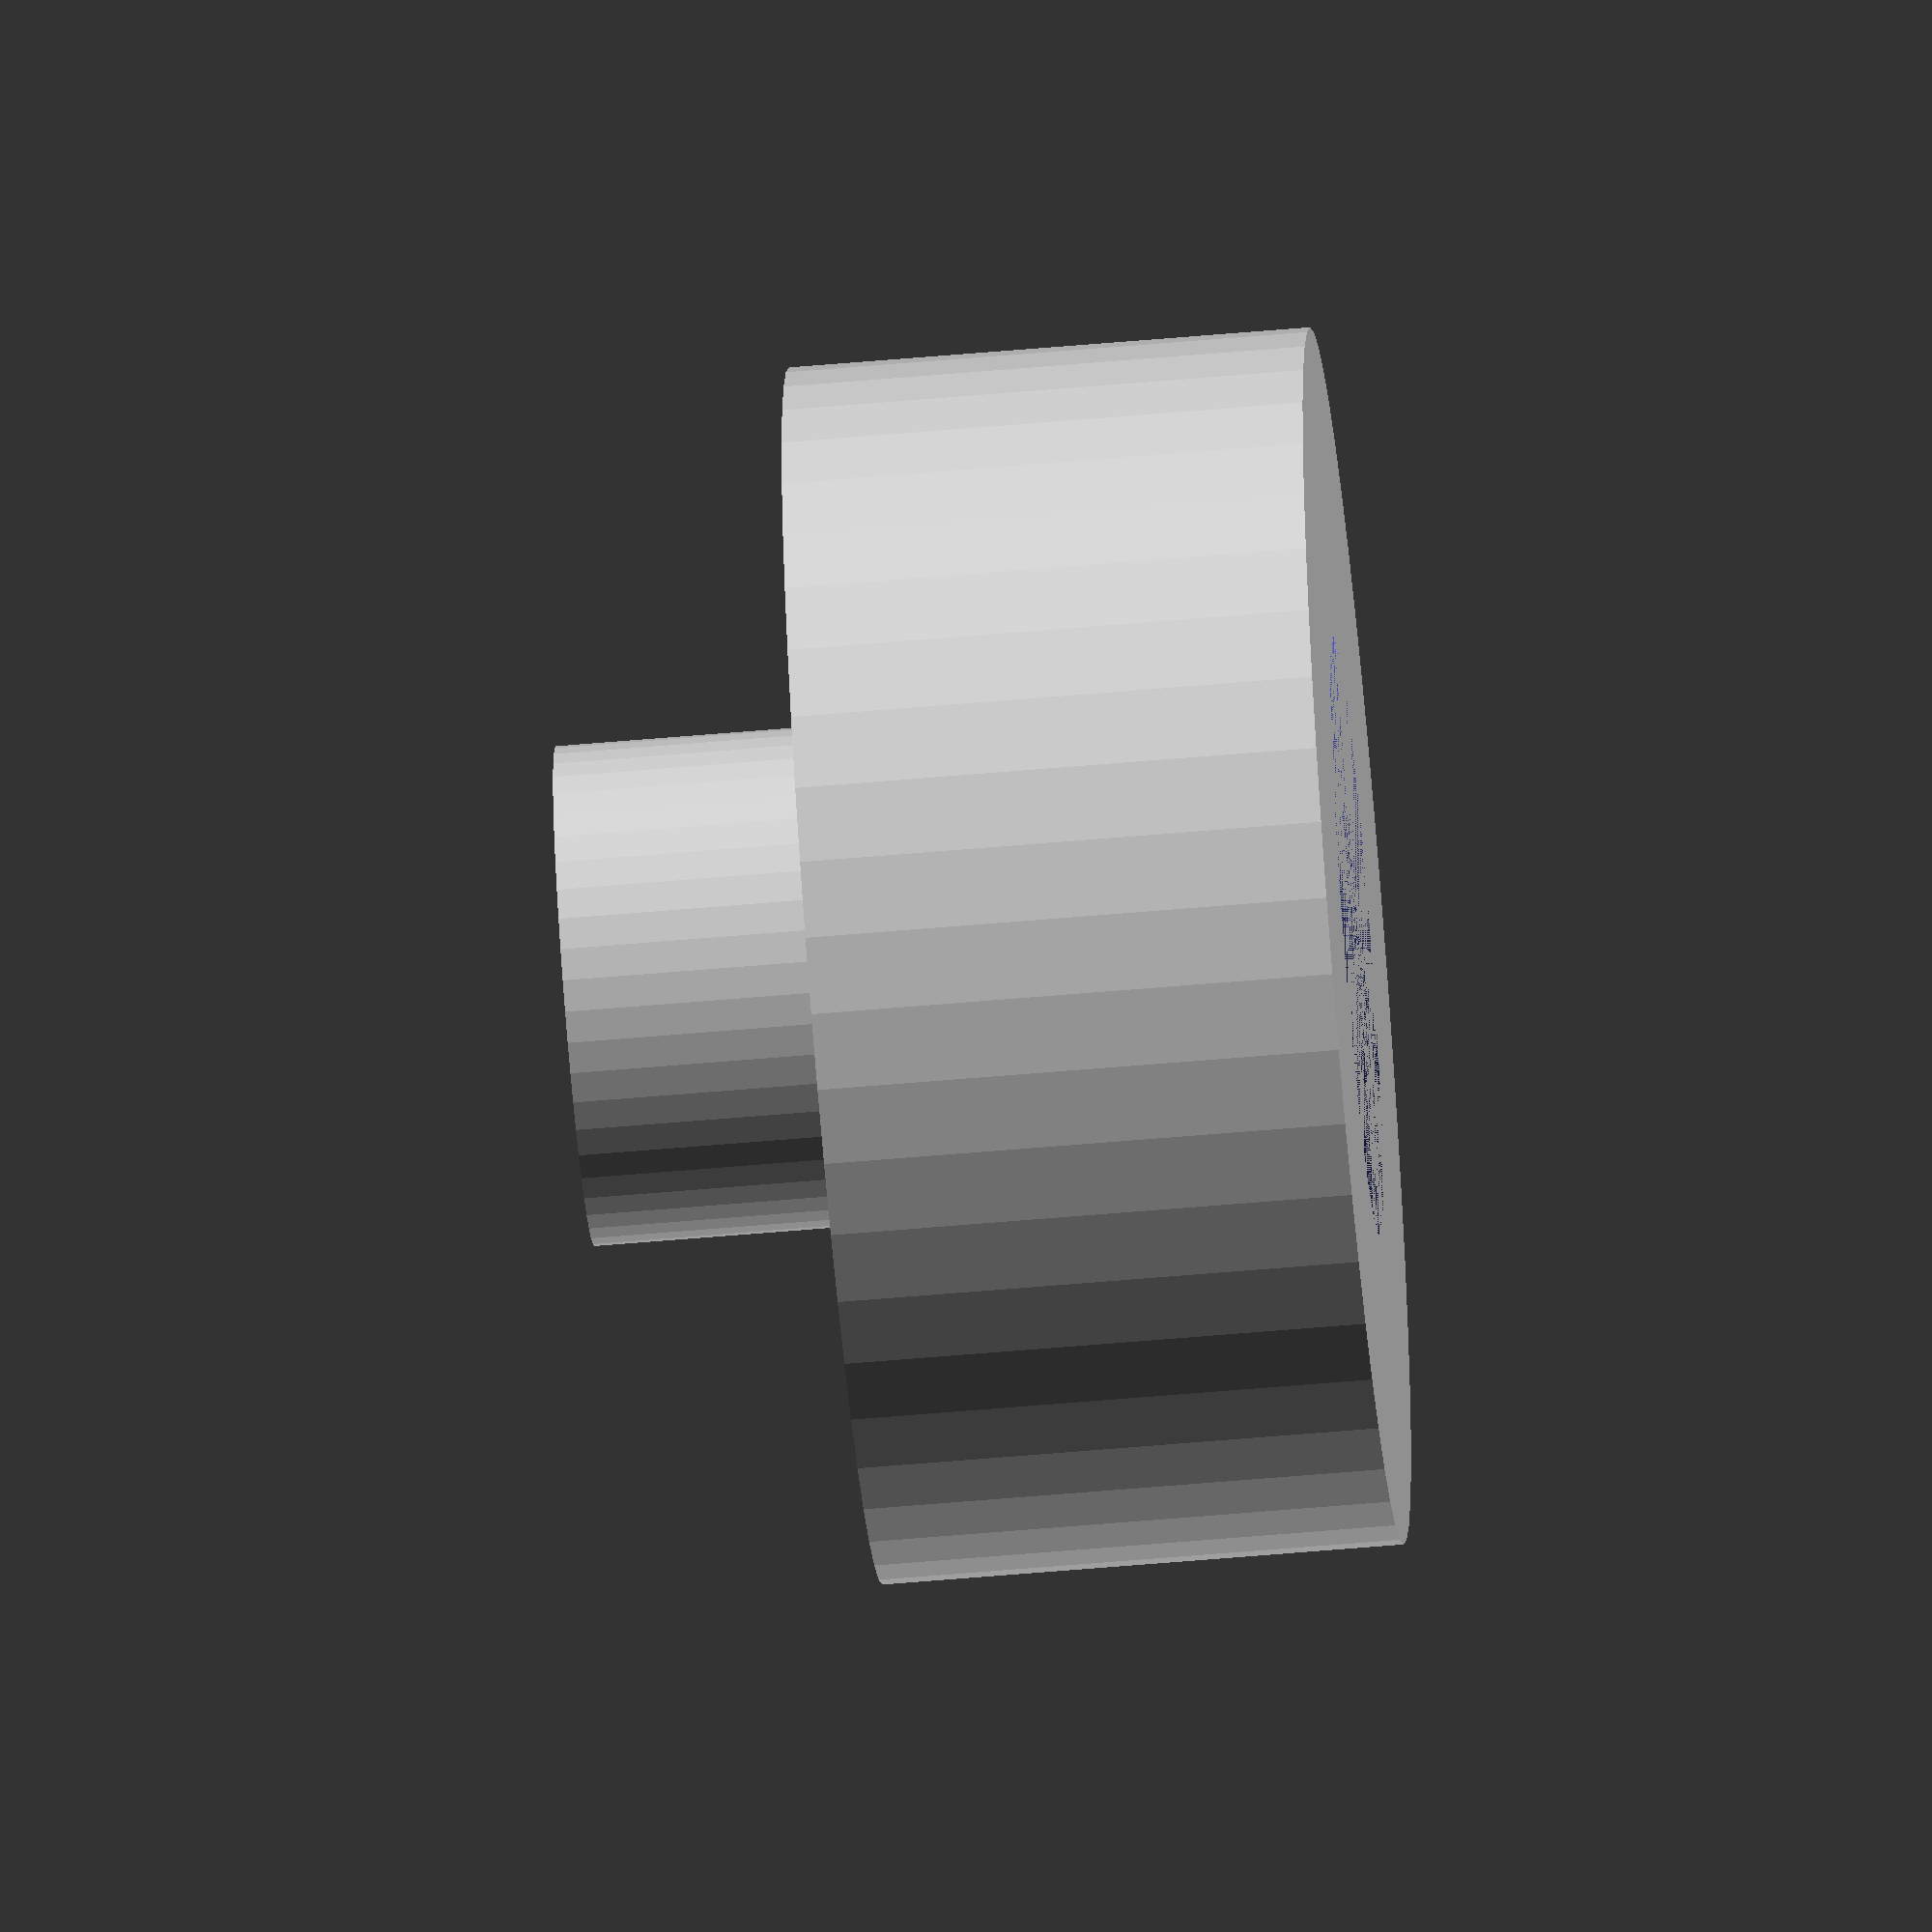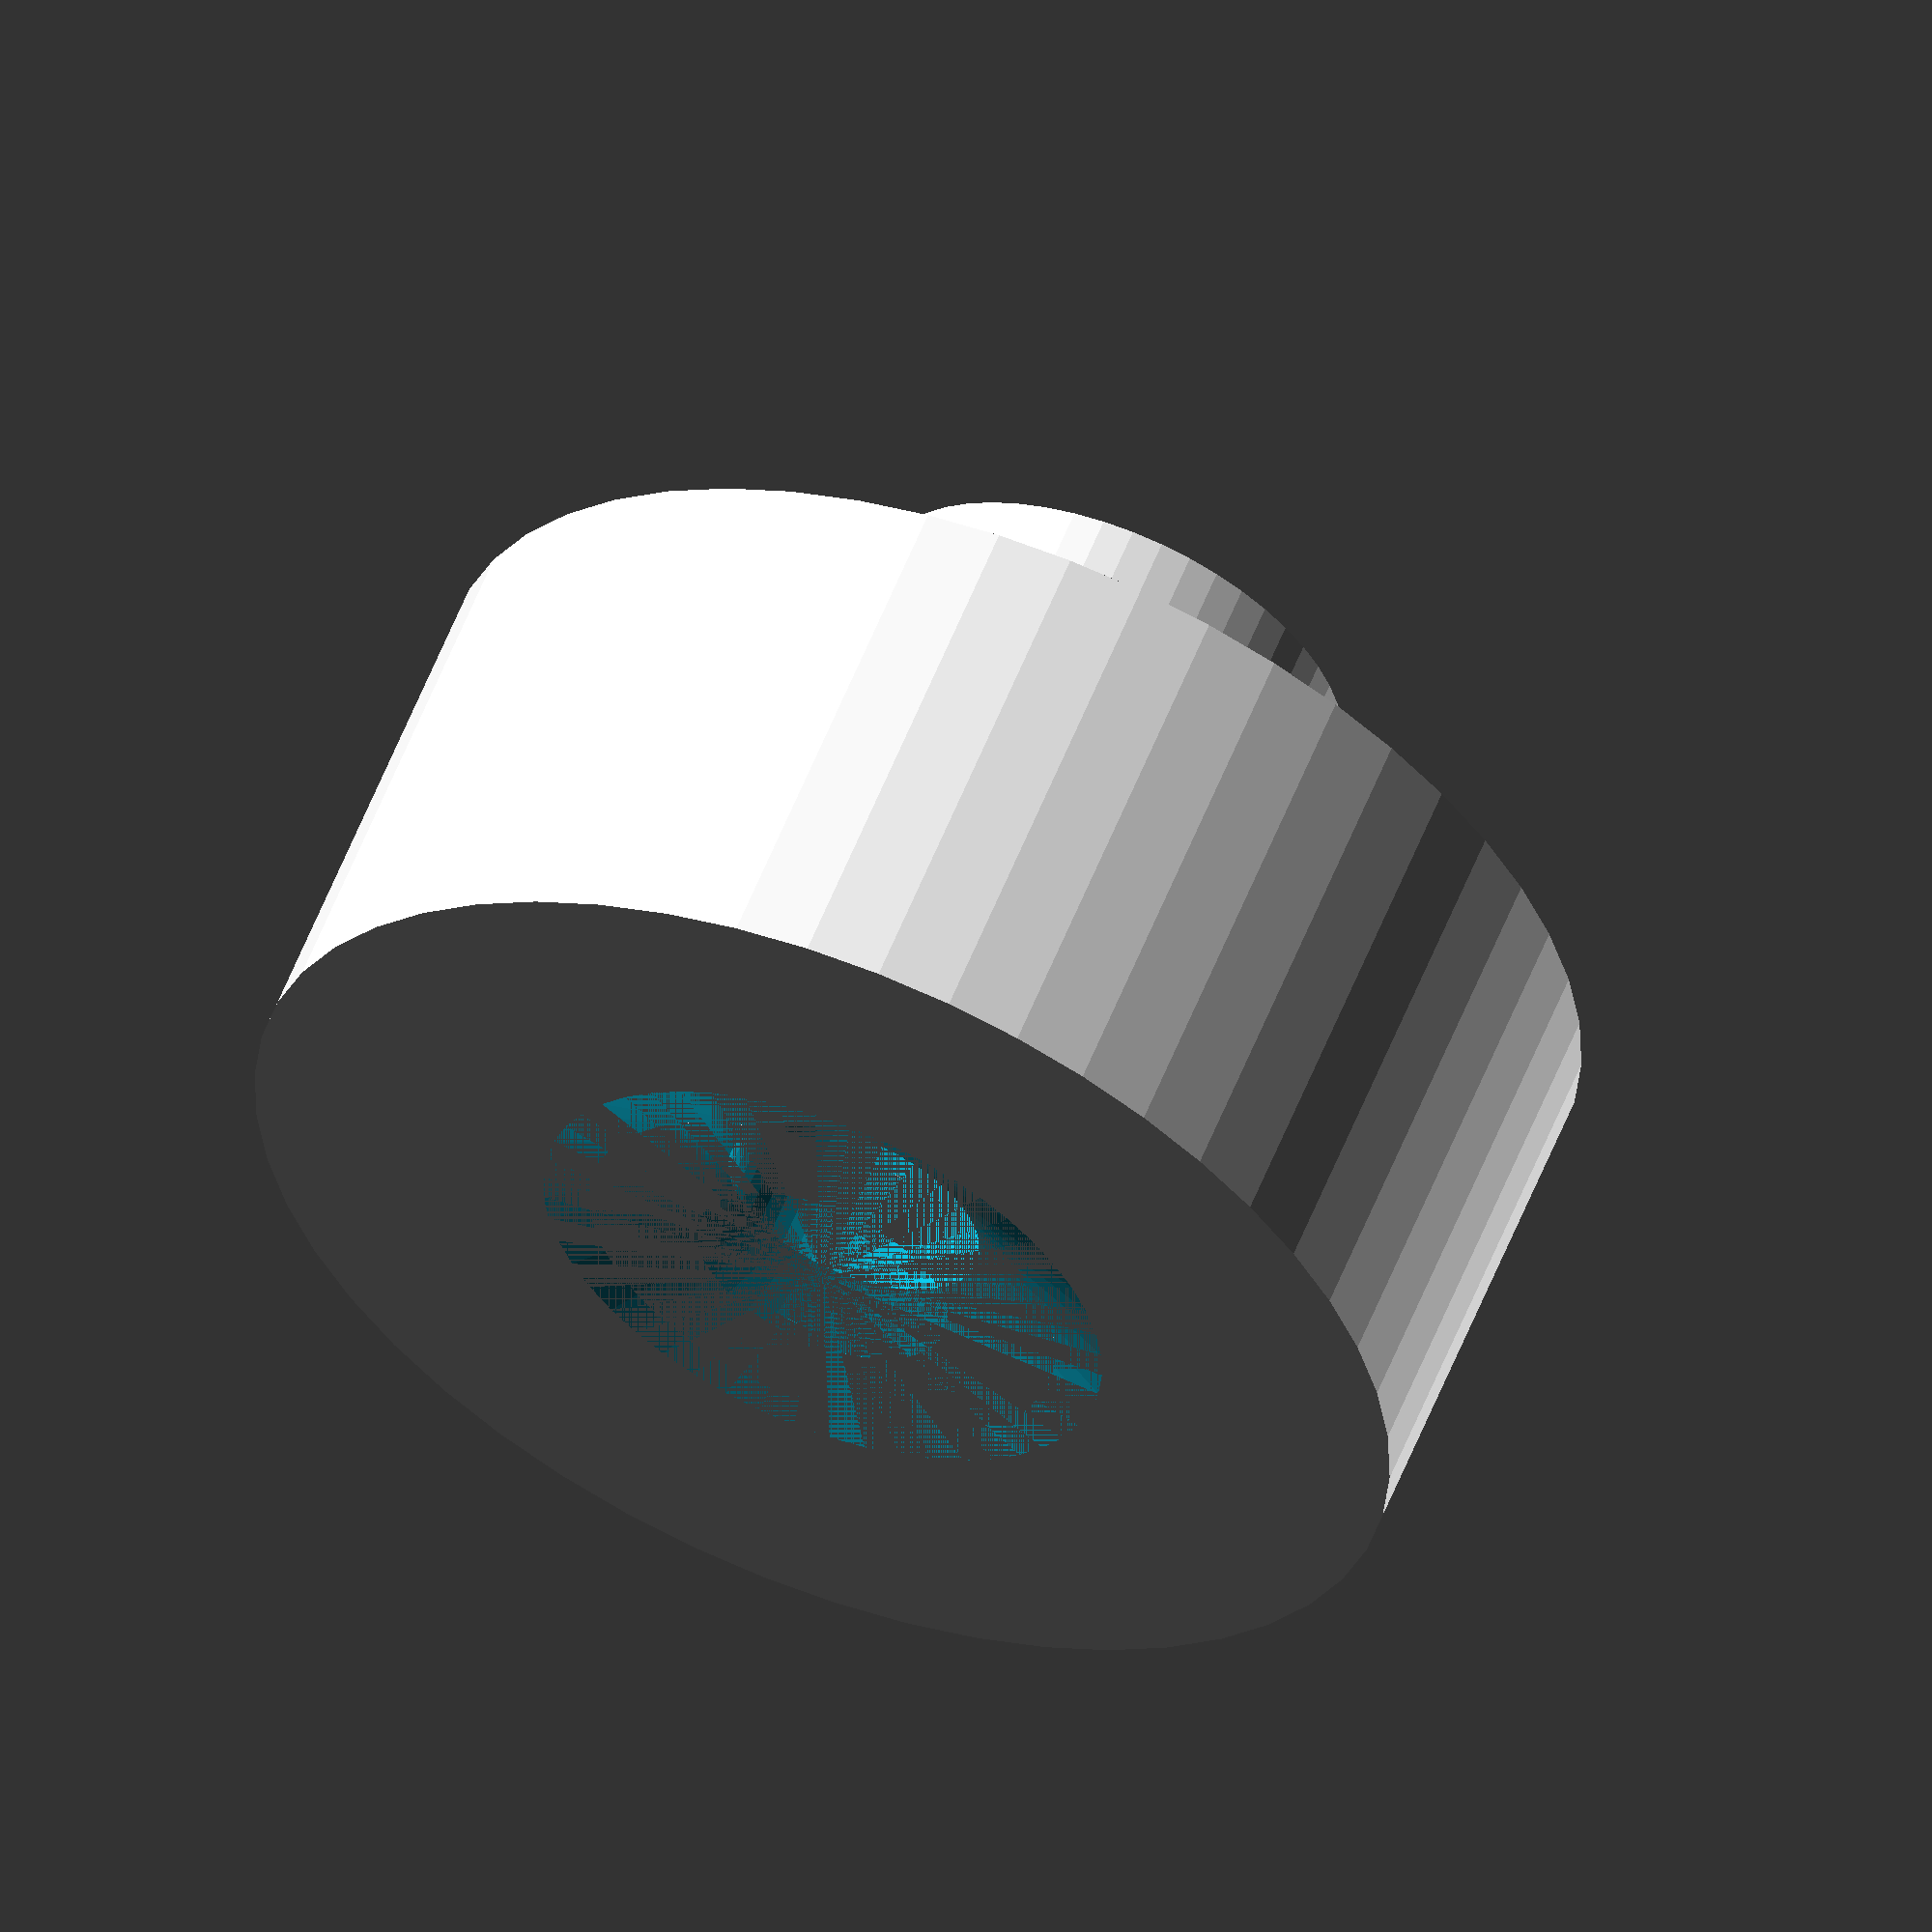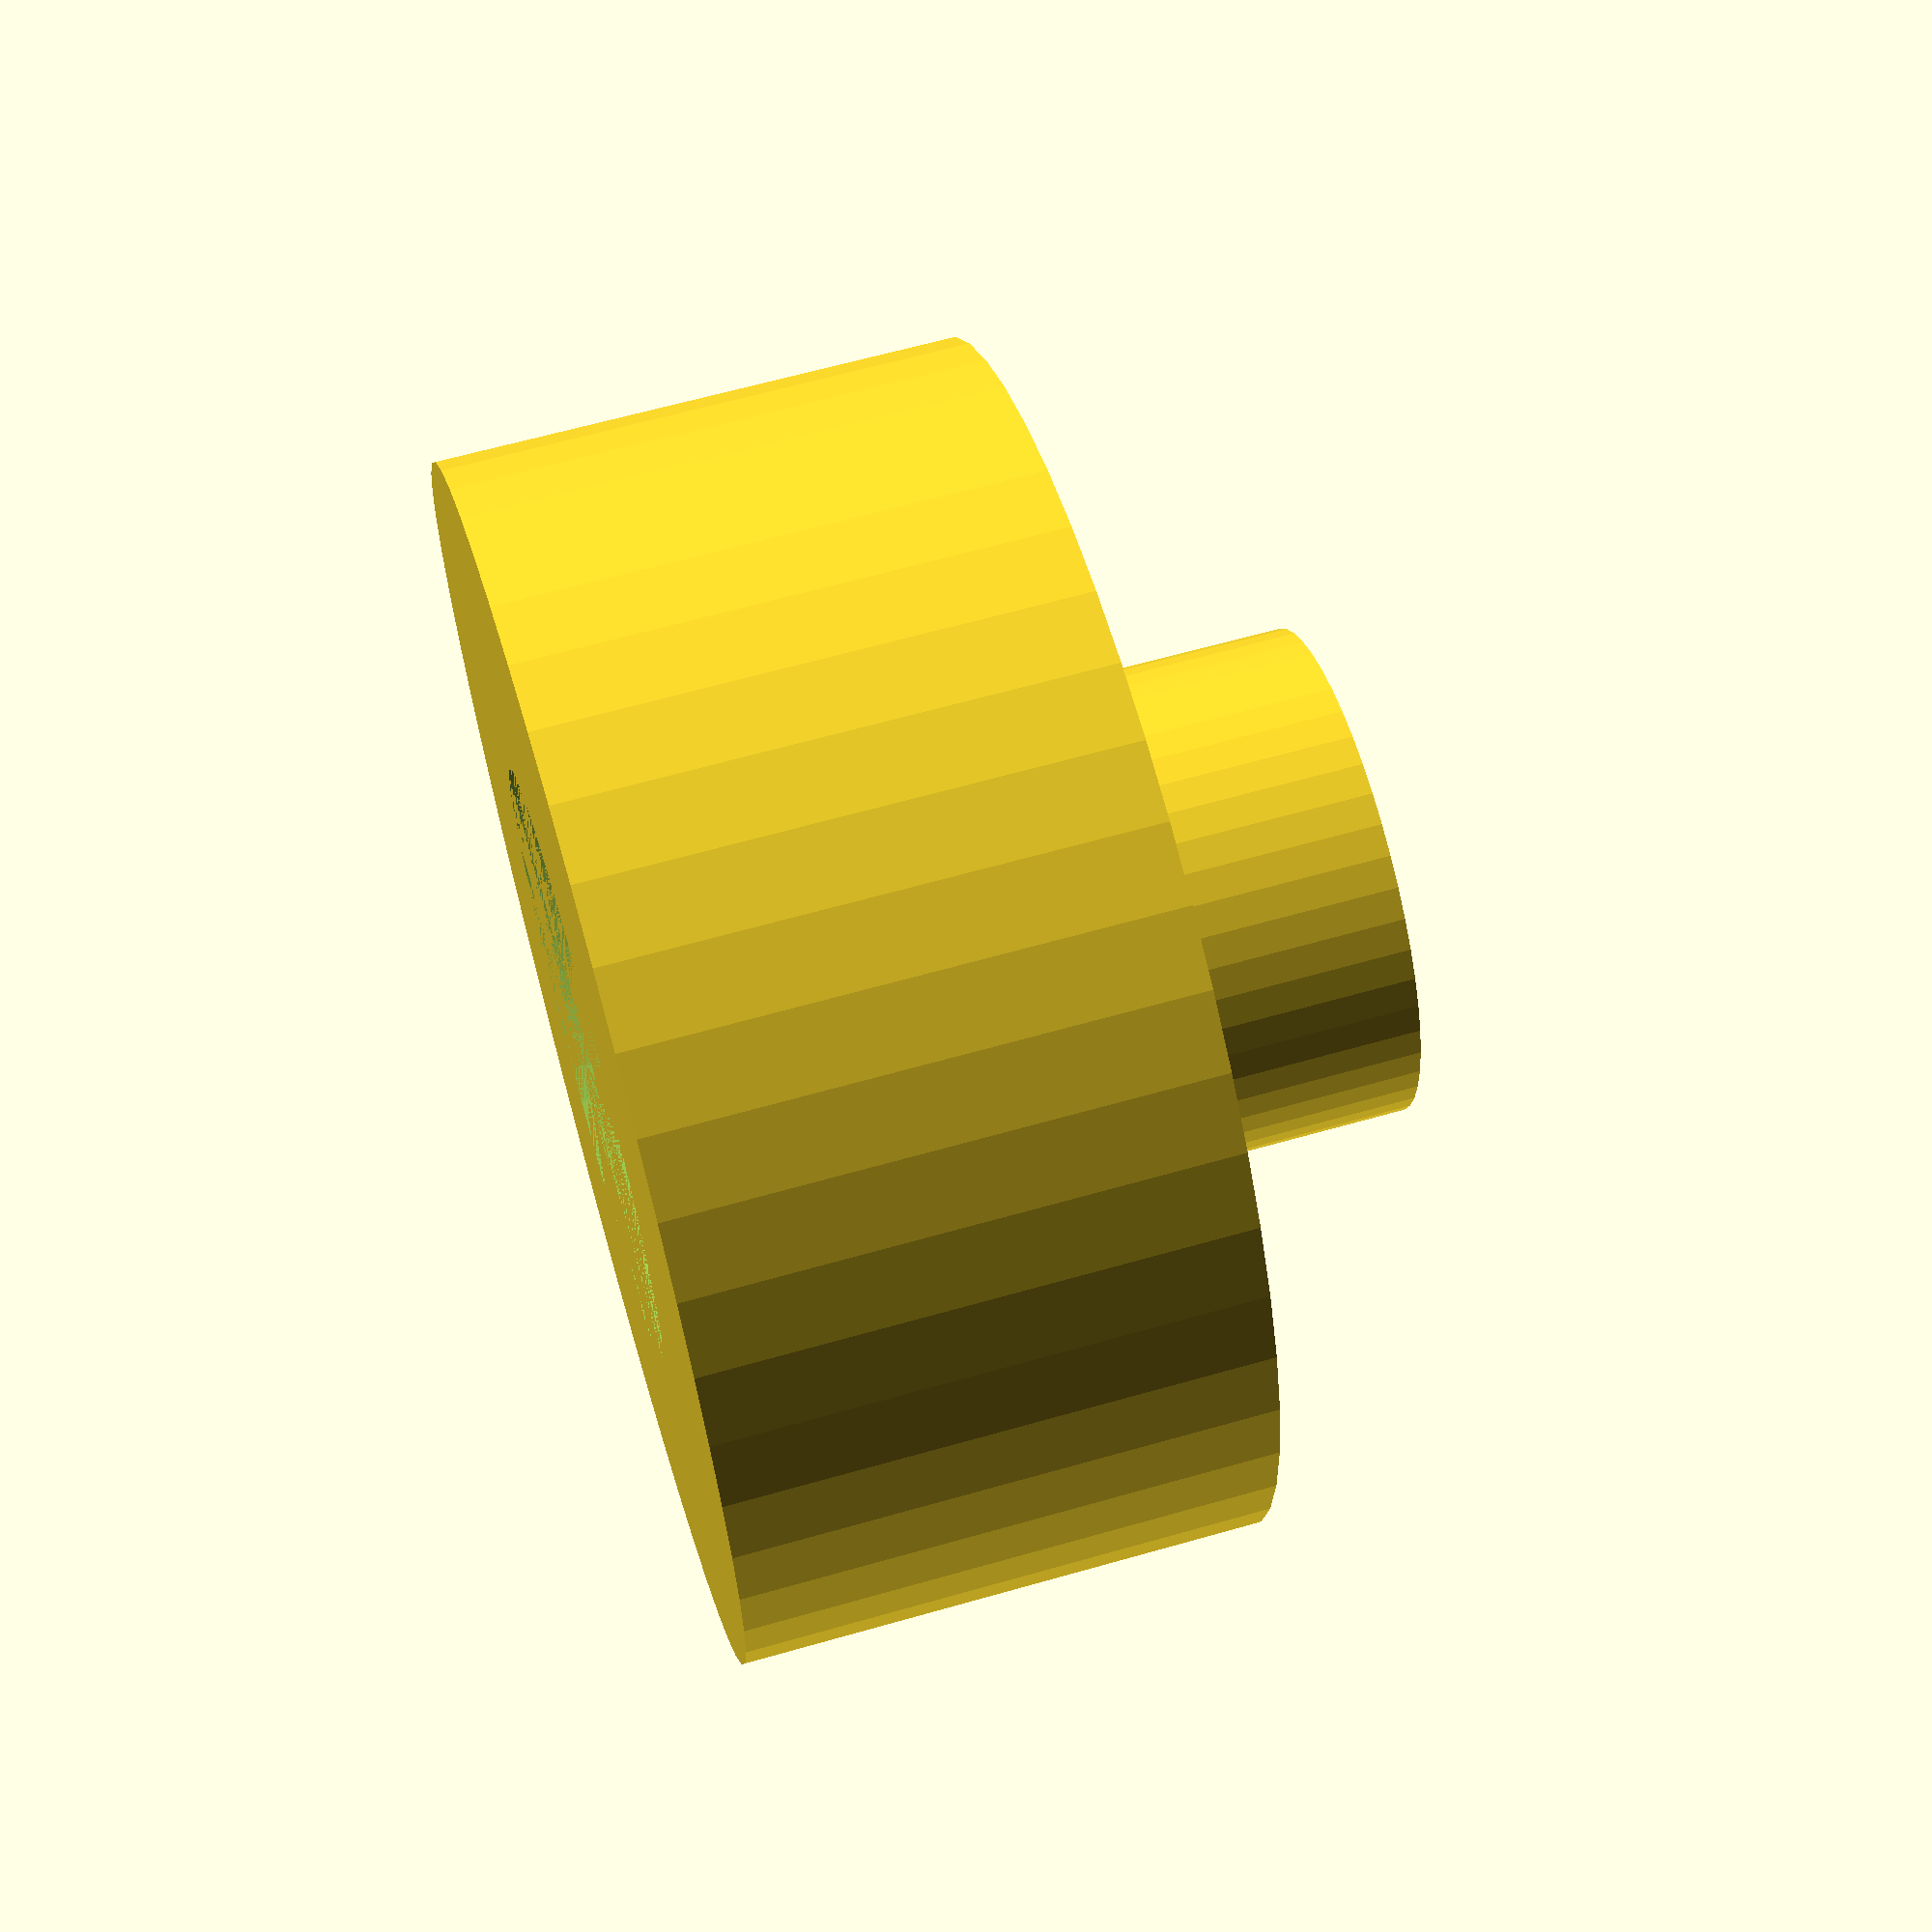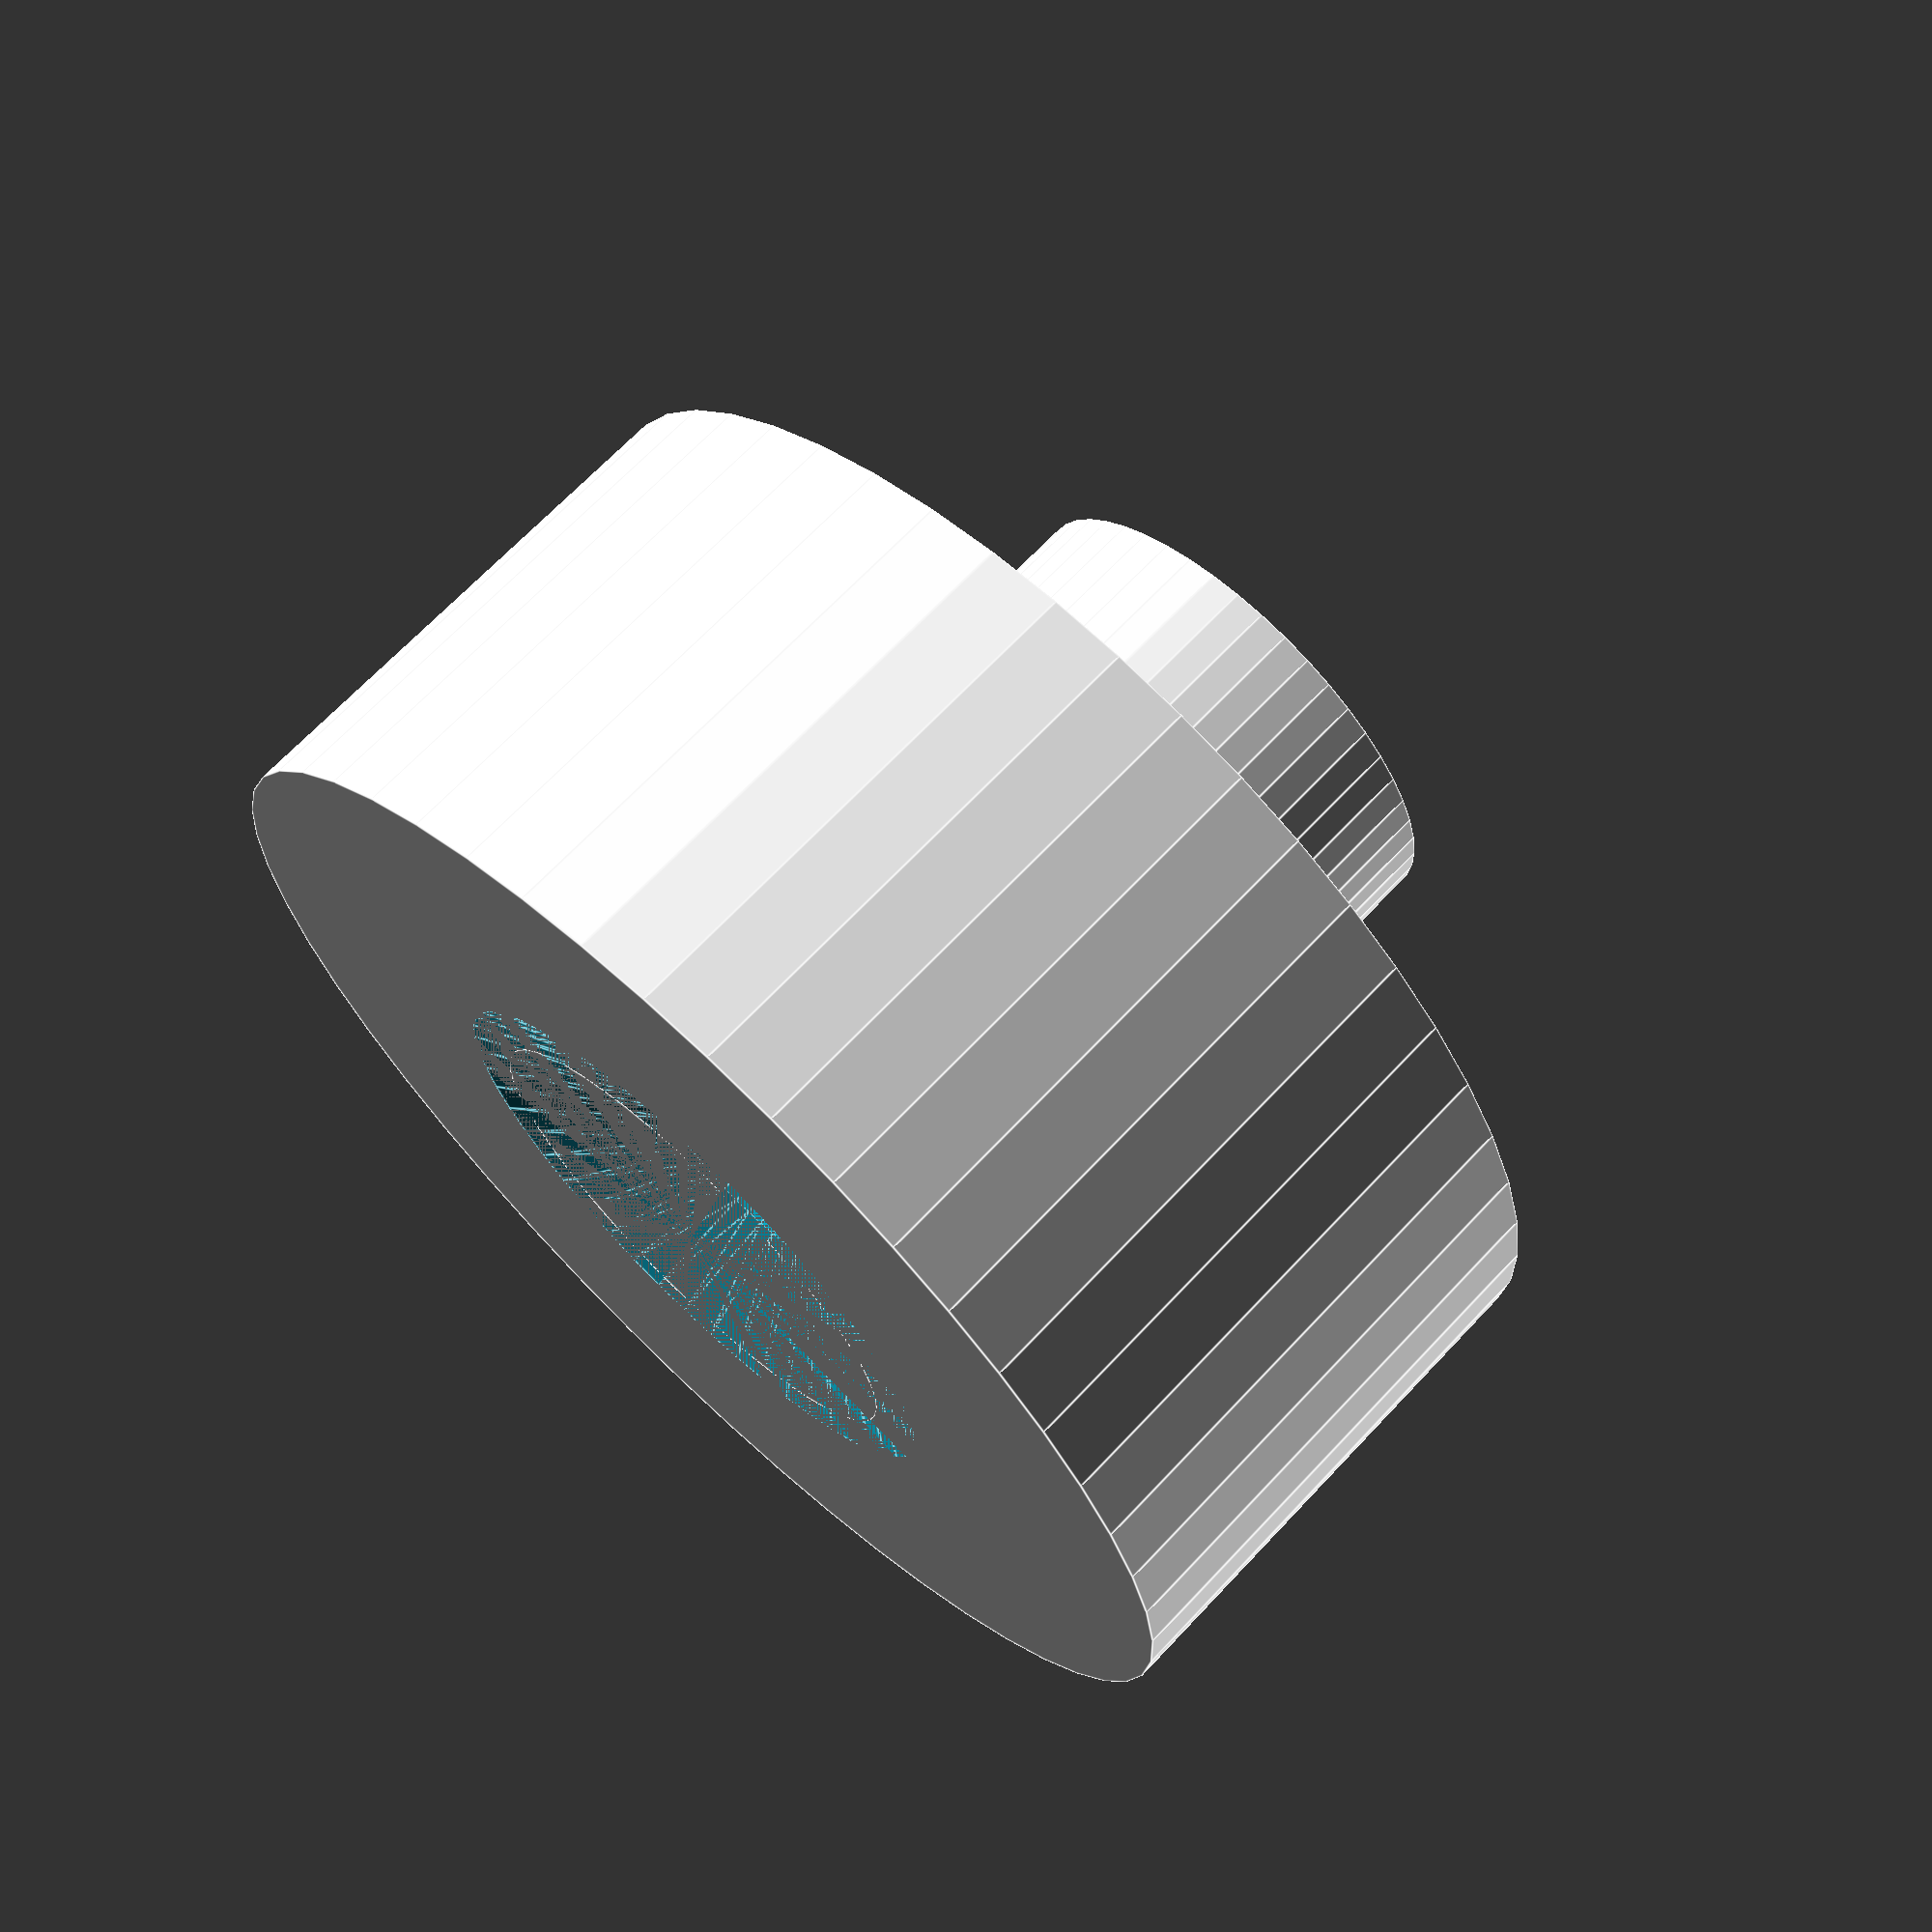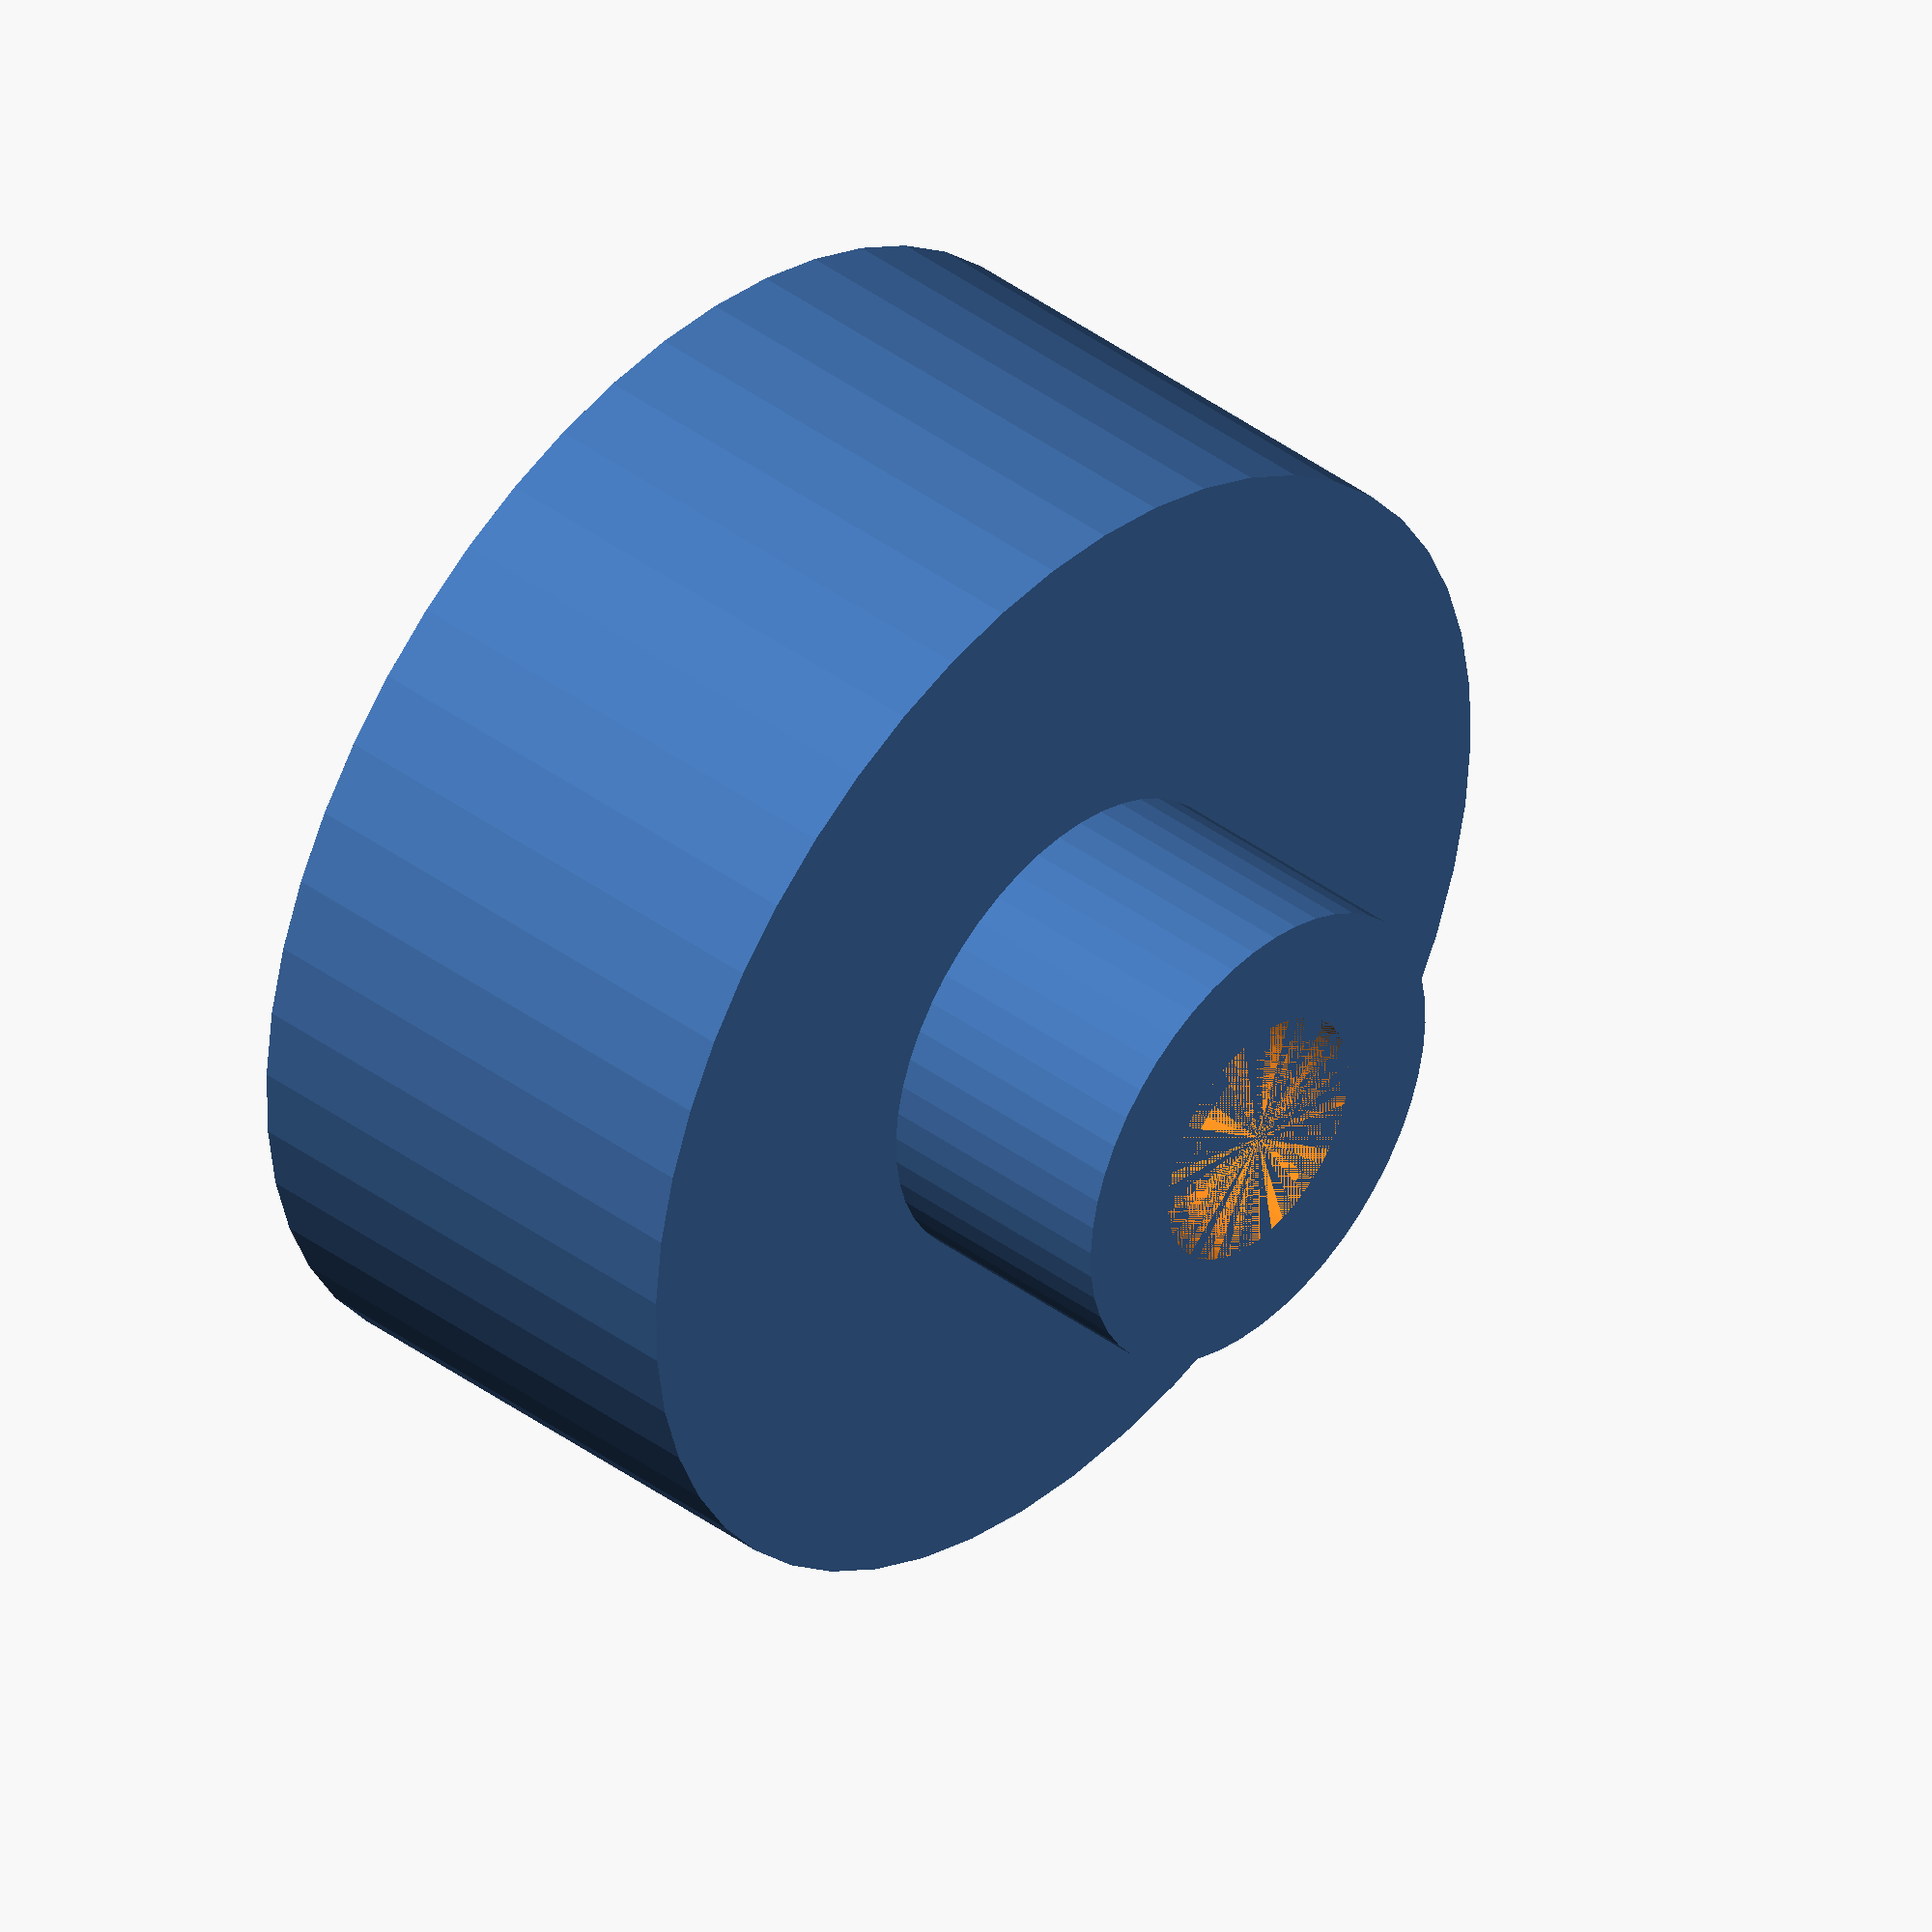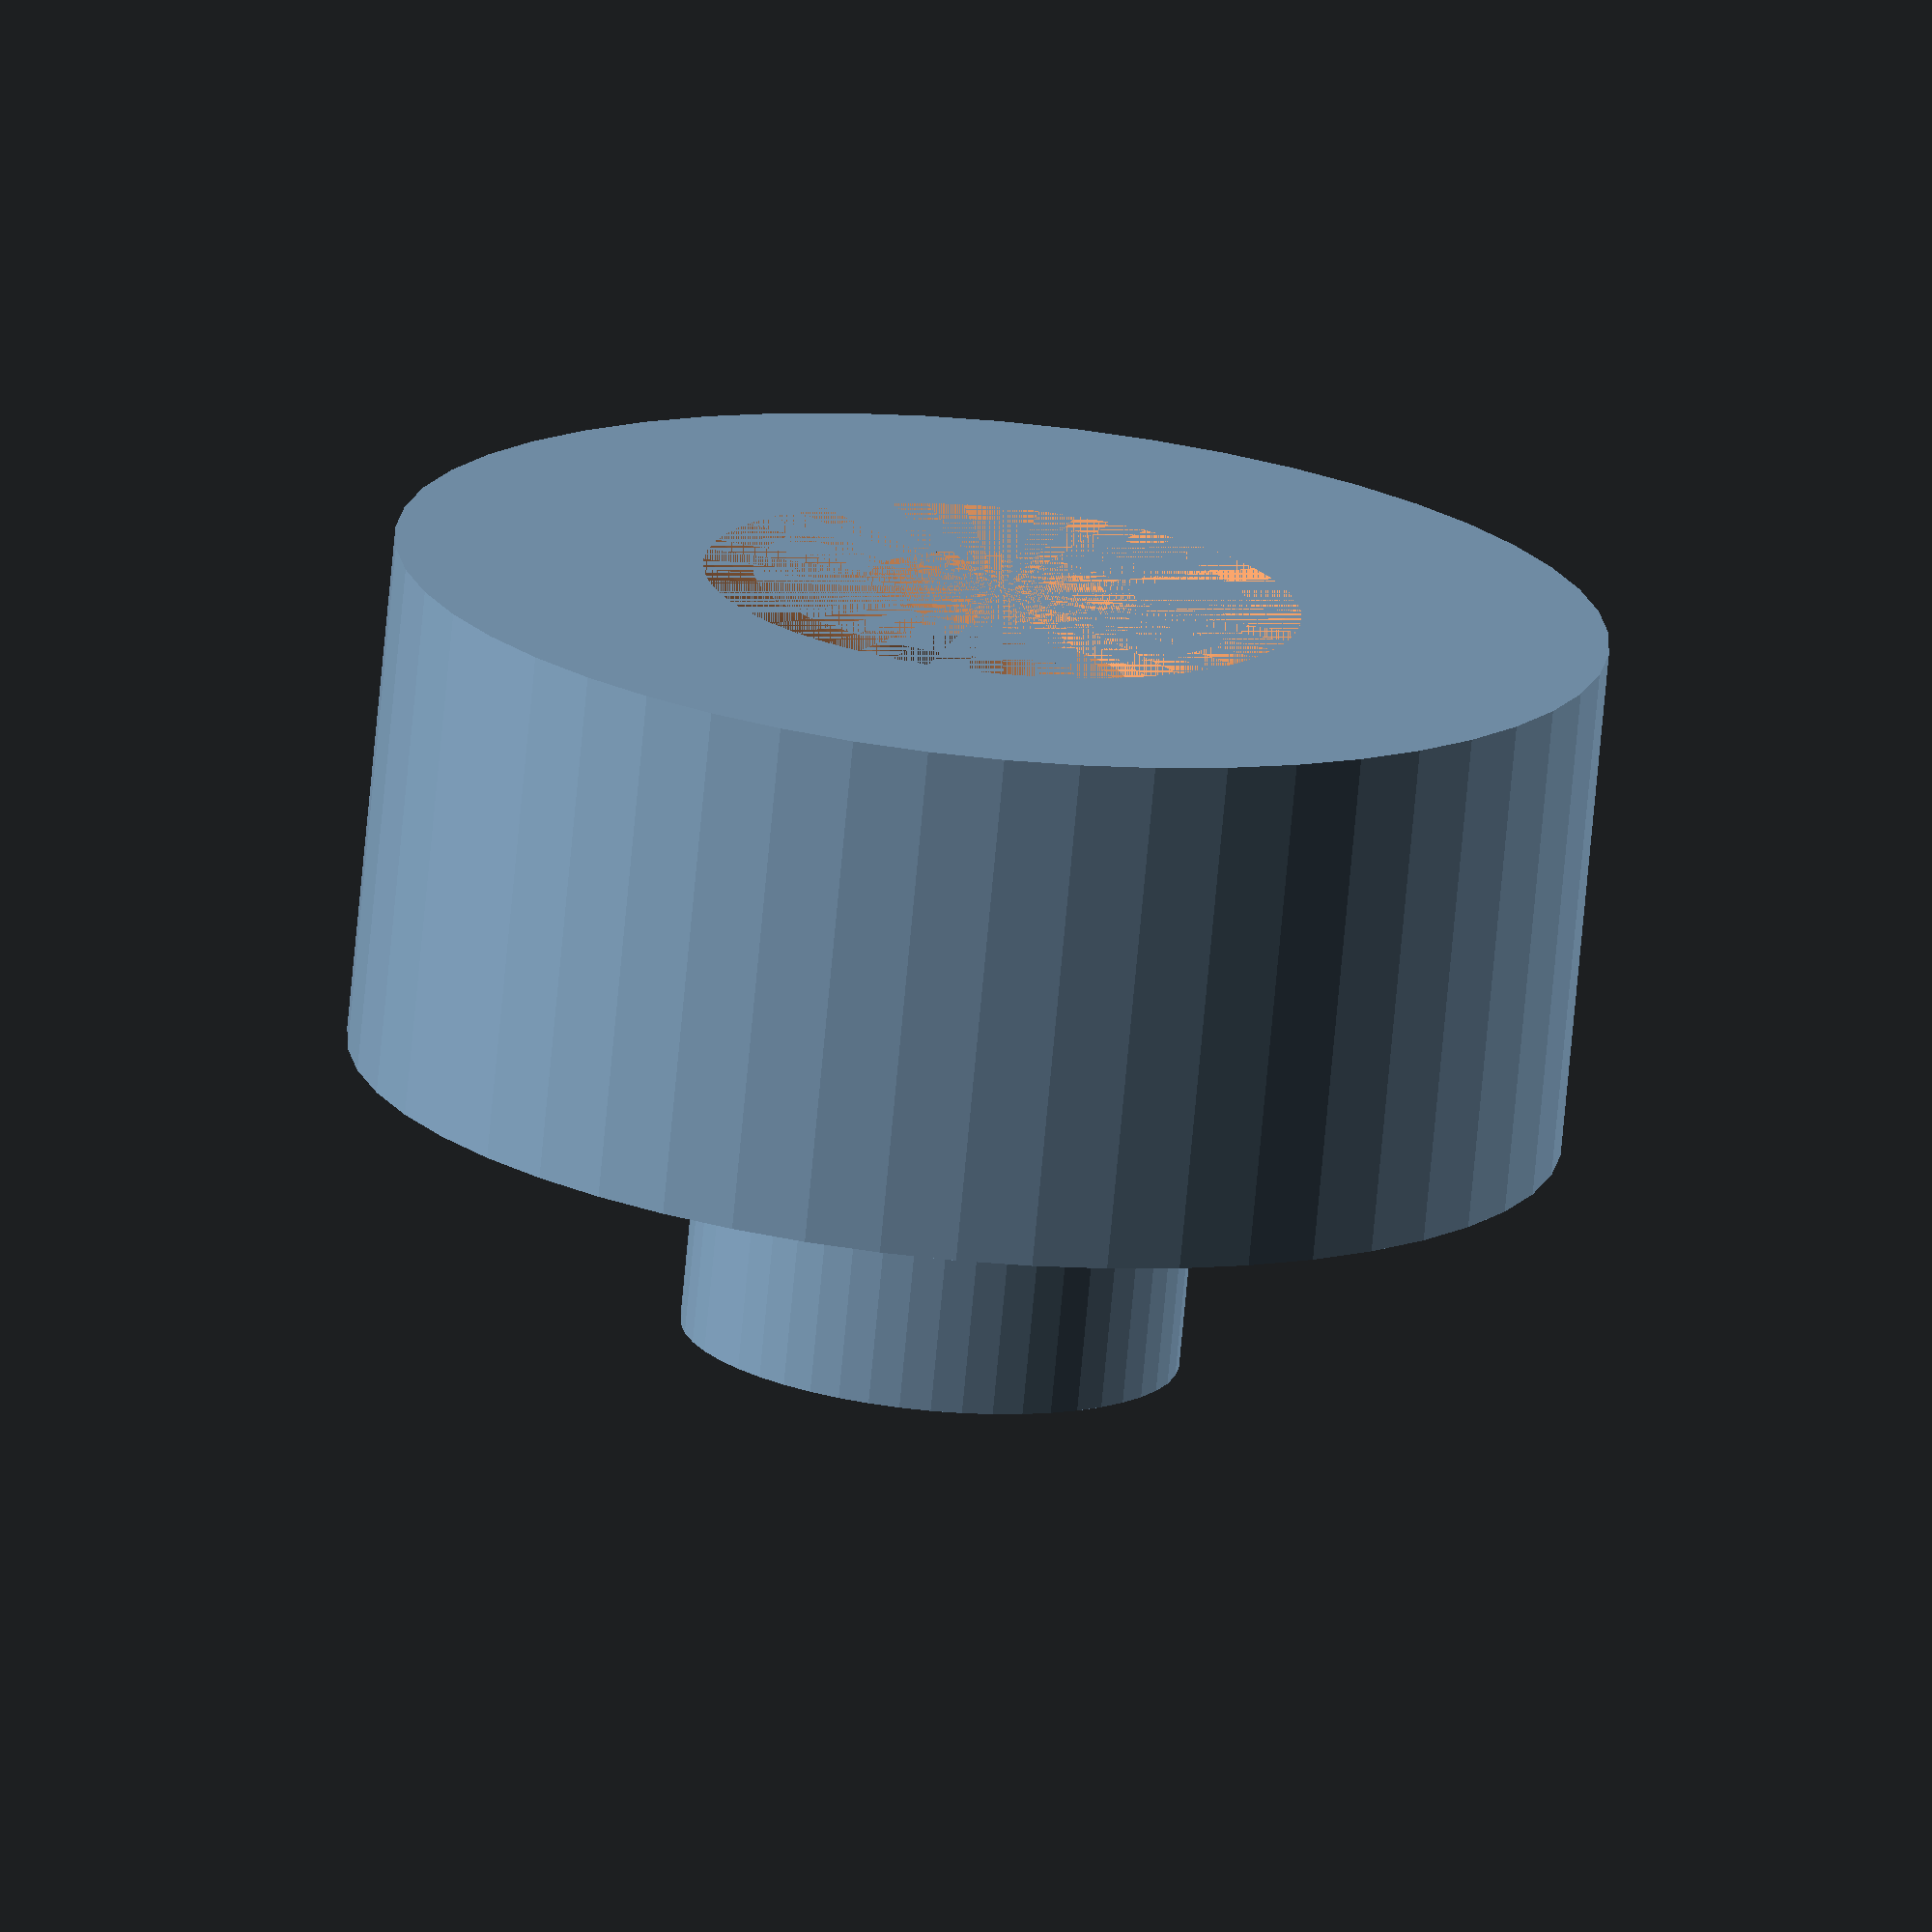
<openscad>
$fn = 50;


difference() {
	union() {
		translate(v = [0, 0, -6.0000000000]) {
			cylinder(h = 6, r = 7.0000000000);
		}
		translate(v = [0, 0, -9.0000000000]) {
			cylinder(h = 9, r = 2.8750000000);
		}
	}
	union() {
		translate(v = [0, 0, 0]) {
			rotate(a = [0, 0, 0]) {
				difference() {
					union() {
						translate(v = [0, 0, -9.0000000000]) {
							cylinder(h = 9, r = 1.2500000000);
						}
						translate(v = [0, 0, -1.0000000000]) {
							cylinder(h = 1.0000000000, r1 = 1.5500000000, r2 = 3.4500000000);
						}
						translate(v = [0, 0, -9.0000000000]) {
							cylinder(h = 9, r = 1.5500000000);
						}
						translate(v = [0, 0, -9.0000000000]) {
							cylinder(h = 9, r = 1.2500000000);
						}
					}
					union();
				}
			}
		}
	}
}
</openscad>
<views>
elev=59.7 azim=268.0 roll=275.1 proj=o view=solid
elev=121.9 azim=333.3 roll=158.5 proj=o view=solid
elev=116.8 azim=29.3 roll=106.1 proj=p view=wireframe
elev=112.0 azim=340.8 roll=136.8 proj=p view=edges
elev=318.9 azim=343.4 roll=131.9 proj=o view=wireframe
elev=253.9 azim=269.8 roll=185.3 proj=o view=solid
</views>
